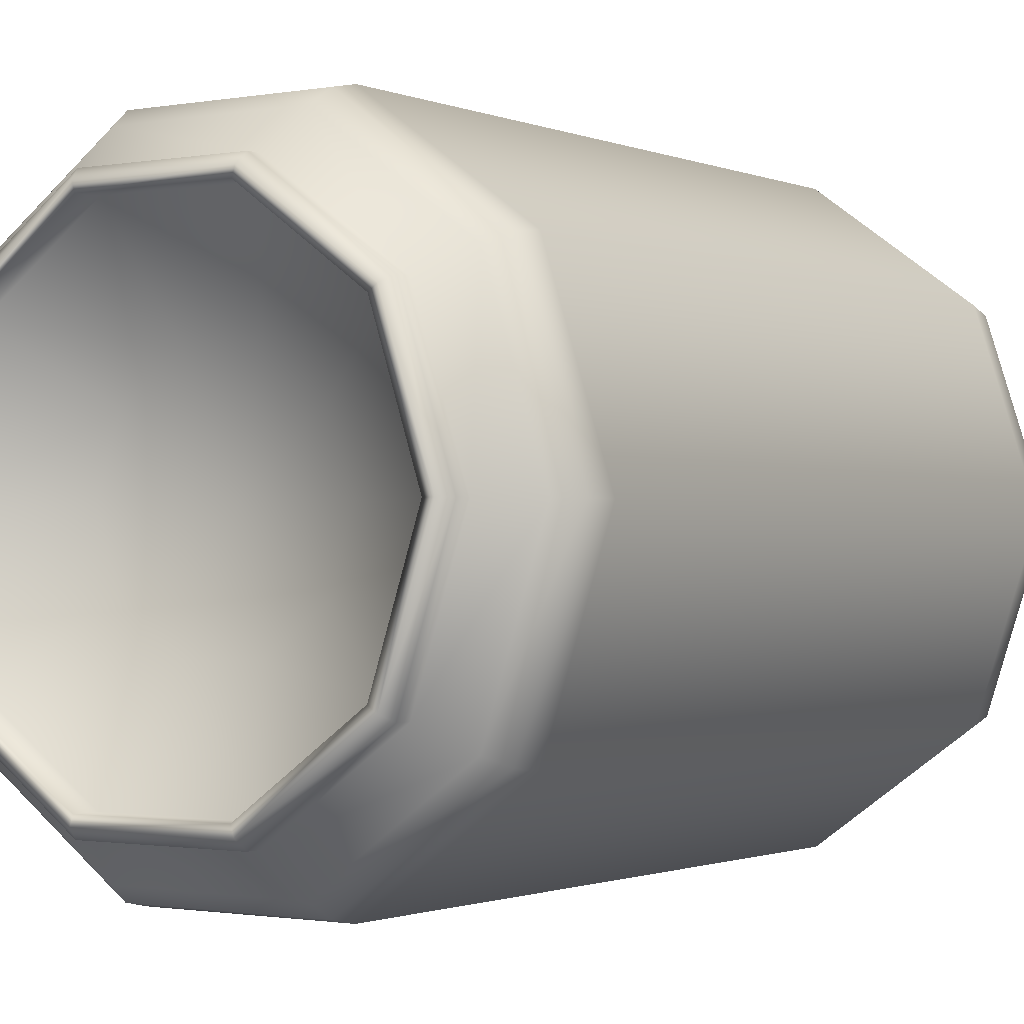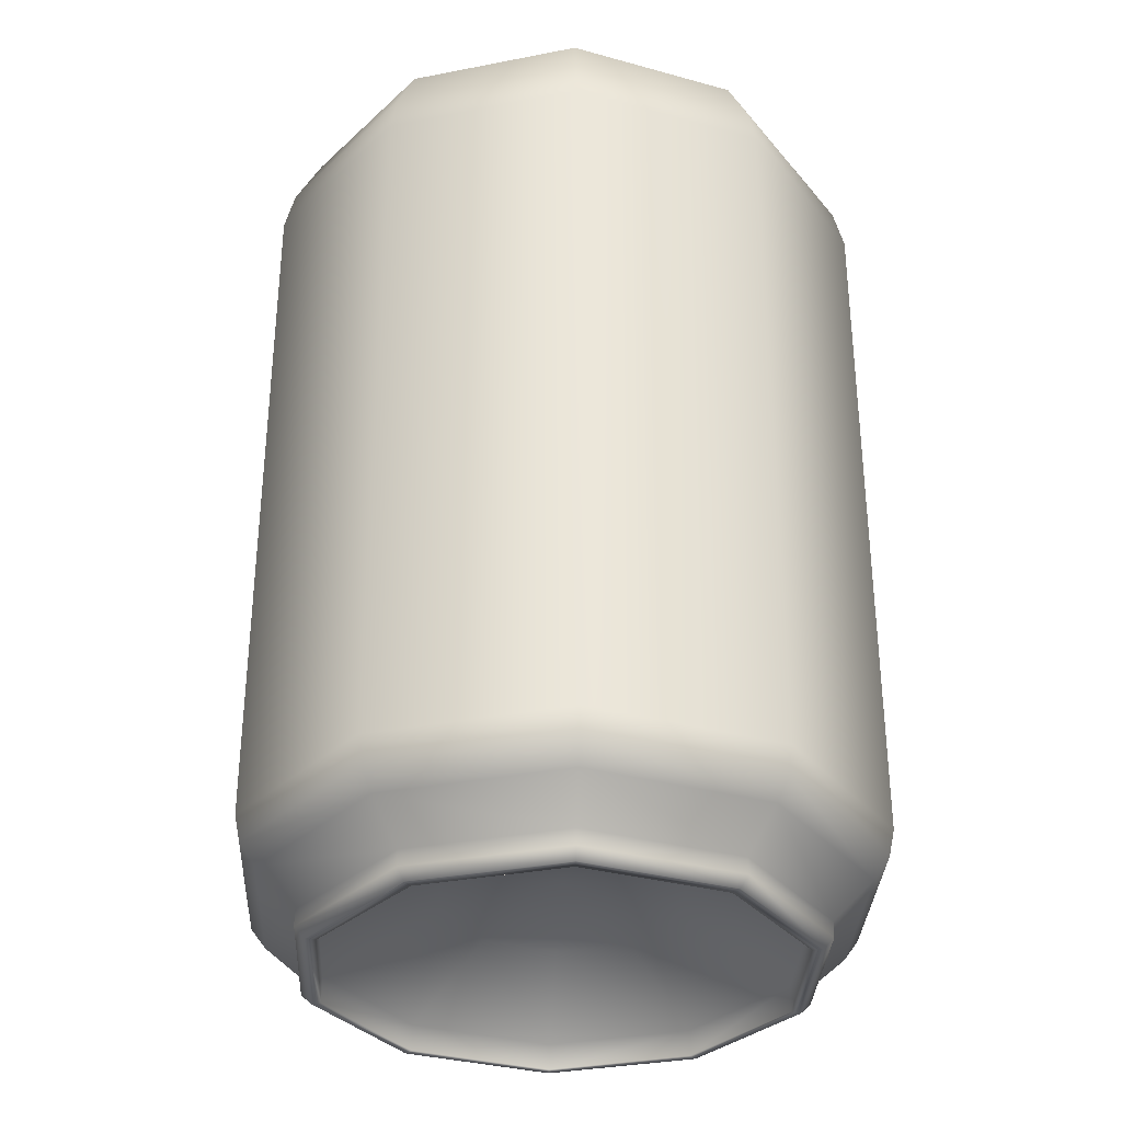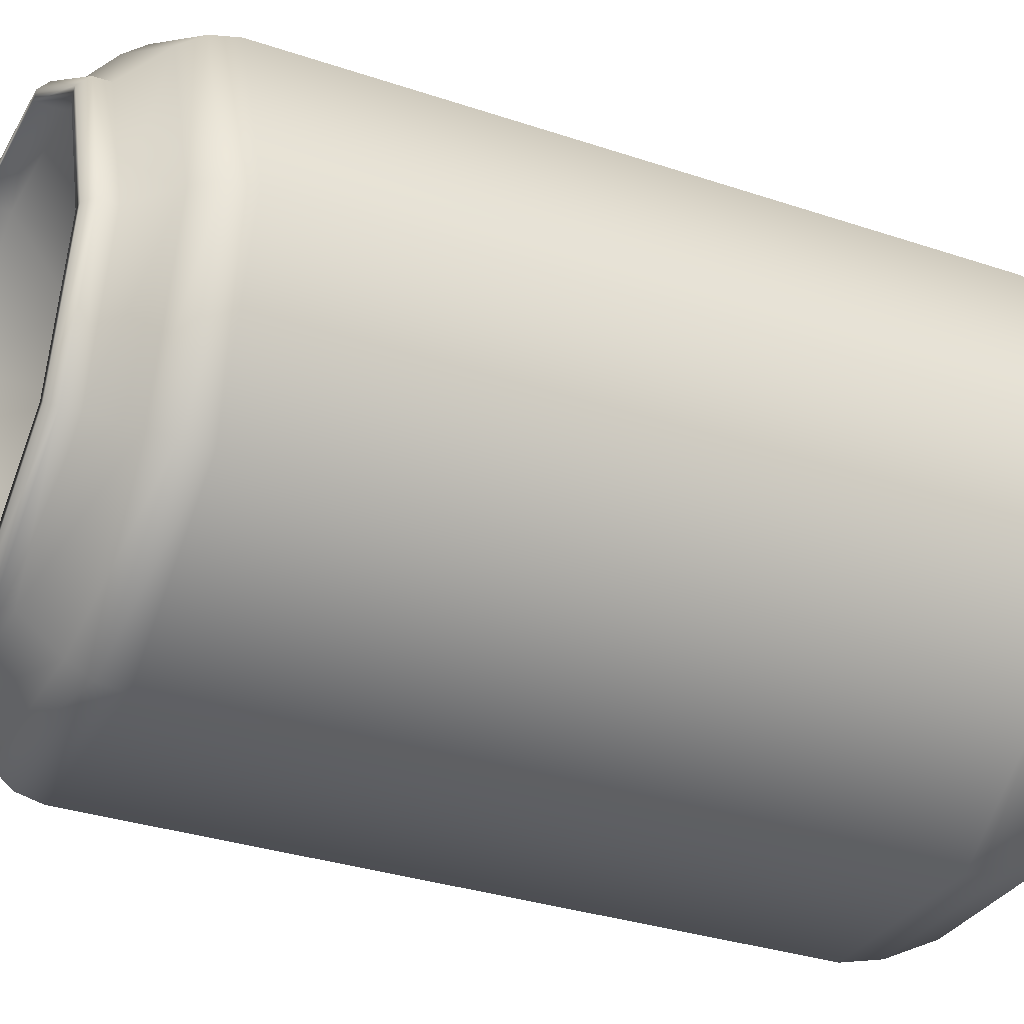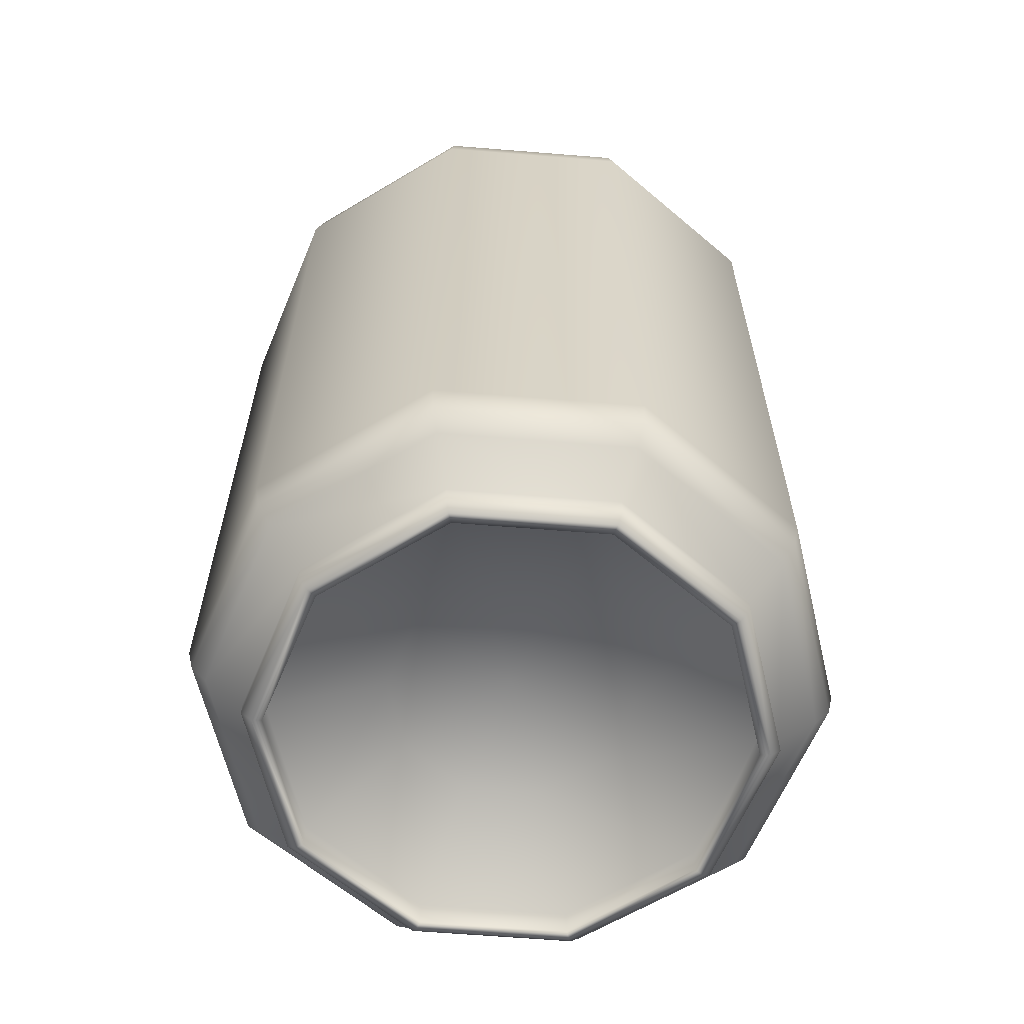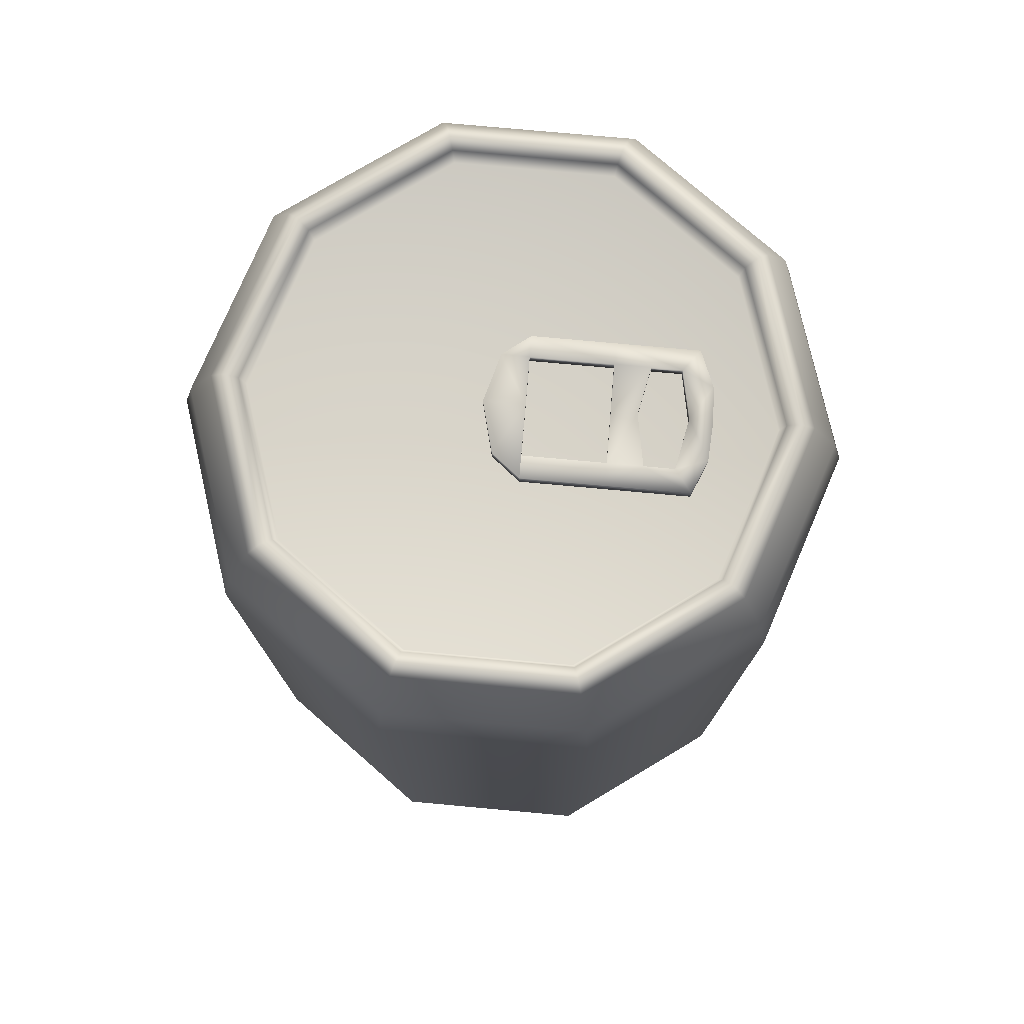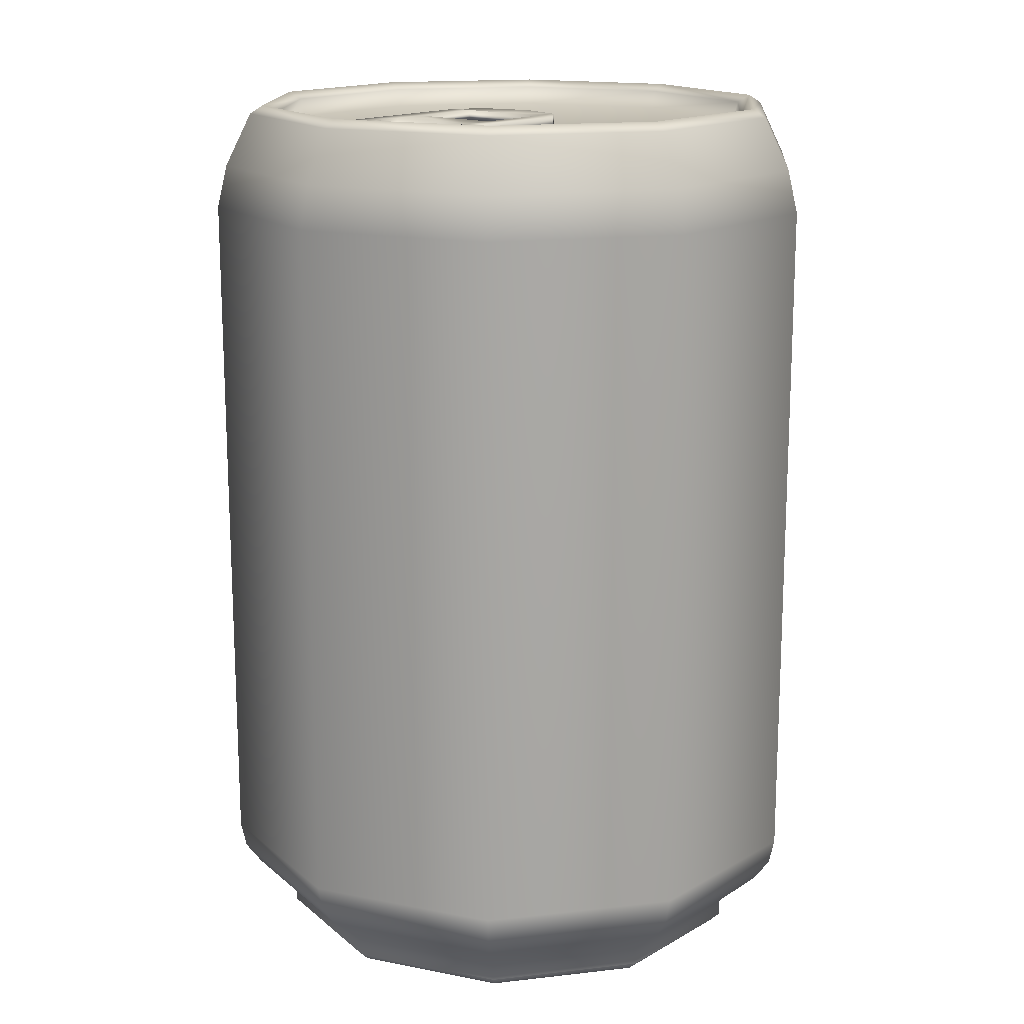
<metadata>
{"format":"obj","ext":"obj","renderer":"f3d","projection":"perspective","resolution":1024,"background":"white","views":[{"elev":-1.1,"azim":33.8,"up":"+Z"},{"elev":-32.9,"azim":-128.9,"up":"+Y"},{"elev":-32.0,"azim":64.6,"up":"+Z"},{"elev":-62.4,"azim":31.3,"up":"+Y"},{"elev":76.9,"azim":5.2,"up":"+Y"},{"elev":15.9,"azim":130.5,"up":"+Y"}]}
</metadata>
<code>
g default
v 0.6521 1.139 -0.4738
v 0.2491 1.139 -0.7666
v -0.2491 1.139 -0.7666
v -0.6521 1.139 -0.4738
v -0.806 1.139 0
v -0.6521 1.139 0.4738
v -0.2491 1.139 0.7666
v 0.2491 1.139 0.7666
v 0.6521 1.139 0.4738
v 0.806 1.139 -0
v 0.809 1.403 -0.5878
v 0.7946 1.321 -0.5773
v 0.7538 1.252 -0.5477
v 0.309 1.403 -0.9511
v 0.3035 1.321 -0.9341
v 0.2879 1.252 -0.8861
v -0.309 1.403 -0.9511
v -0.3035 1.321 -0.9341
v -0.2879 1.252 -0.8861
v -0.809 1.403 -0.5878
v -0.7946 1.321 -0.5773
v -0.7538 1.252 -0.5477
v -1 1.403 0
v -0.9822 1.321 0
v -0.9317 1.252 0
v -0.809 1.403 0.5878
v -0.7946 1.321 0.5773
v -0.7538 1.252 0.5477
v -0.309 1.403 0.9511
v -0.3035 1.321 0.9341
v -0.2879 1.252 0.8861
v 0.309 1.403 0.9511
v 0.3035 1.321 0.9341
v 0.2879 1.252 0.8861
v 0.809 1.403 0.5878
v 0.7946 1.321 0.5773
v 0.7538 1.252 0.5477
v 1 1.403 0
v 0.9822 1.321 -0
v 0.9317 1.252 -0
v 0.7829 3.753 -0.5688
v 0.809 3.618 -0.5878
v 0.299 3.753 -0.9203
v 0.309 3.618 -0.9511
v -0.299 3.753 -0.9203
v -0.309 3.618 -0.9511
v -0.7829 3.753 -0.5688
v -0.809 3.618 -0.5878
v -0.9677 3.753 0
v -1 3.618 0
v -0.7829 3.753 0.5688
v -0.809 3.618 0.5878
v -0.299 3.753 0.9203
v -0.309 3.618 0.9511
v 0.299 3.753 0.9203
v 0.309 3.618 0.9511
v 0.7829 3.753 0.5688
v 0.809 3.618 0.5878
v 0.9677 3.753 -0
v 1 3.618 0
v 0.6358 3.863 -0.4619
v 0.2428 3.863 -0.7474
v -0.2428 3.863 -0.7474
v -0.6358 3.863 -0.4619
v -0.7859 3.863 0
v -0.6358 3.863 0.4619
v -0.2428 3.863 0.7474
v 0.2428 3.863 0.7474
v 0.6358 3.863 0.4619
v 0.7859 3.863 -0
v 0.7156 3.919 -0.5199
v 0.683 3.945 -0.4962
v 0.6493 3.921 -0.4718
v 0.2733 3.919 -0.8412
v 0.2609 3.945 -0.8029
v 0.248 3.921 -0.7633
v -0.2733 3.919 -0.8412
v -0.2609 3.945 -0.8029
v -0.248 3.921 -0.7633
v -0.7156 3.919 -0.5199
v -0.683 3.945 -0.4962
v -0.6493 3.921 -0.4718
v -0.8845 3.919 0
v -0.8442 3.945 0
v -0.8026 3.921 0
v -0.7156 3.919 0.5199
v -0.683 3.945 0.4962
v -0.6493 3.921 0.4718
v -0.2733 3.919 0.8412
v -0.2609 3.945 0.8029
v -0.248 3.921 0.7633
v 0.2733 3.919 0.8412
v 0.2609 3.945 0.8029
v 0.248 3.921 0.7633
v 0.7156 3.919 0.5199
v 0.683 3.945 0.4962
v 0.6493 3.921 0.4718
v 0.8845 3.919 -0
v 0.8442 3.945 -0
v 0.8026 3.921 -0
v -0 3.863 -0
v 0.5991 1.057 -0.4353
v 0.2288 1.057 -0.7043
v -0.2288 1.057 -0.7043
v -0.5991 1.057 -0.4353
v -0.7405 1.057 0
v -0.5991 1.057 0.4353
v -0.2288 1.057 0.7043
v 0.2288 1.057 0.7043
v 0.5991 1.057 0.4353
v 0.7405 1.057 -0
v 0.5991 1.14 -0.4353
v 0.2288 1.14 -0.7043
v -0.2288 1.14 -0.7043
v -0.5991 1.14 -0.4353
v -0.7405 1.14 0
v -0.5991 1.14 0.4353
v -0.2288 1.14 0.7043
v 0.2288 1.14 0.7043
v 0.5991 1.14 0.4353
v 0.7405 1.14 -0
v 0.6521 1.088 -0.4738
v 0.6256 1.057 -0.4545
v 0.2491 1.088 -0.7666
v 0.239 1.057 -0.7354
v -0.2491 1.088 -0.7666
v -0.239 1.057 -0.7354
v -0.6521 1.088 -0.4738
v -0.6256 1.057 -0.4545
v -0.806 1.088 0
v -0.7733 1.057 0
v -0.6521 1.088 0.4738
v -0.6256 1.057 0.4545
v -0.2491 1.088 0.7666
v -0.239 1.057 0.7354
v 0.2491 1.088 0.7666
v 0.239 1.057 0.7354
v 0.6521 1.088 0.4738
v 0.6256 1.057 0.4545
v 0.806 1.088 -0
v 0.7733 1.057 -0
v 0.3079 1.303 -0.2211
v 0.1173 1.303 -0.3596
v -0.1183 1.303 -0.3596
v -0.3089 1.303 -0.2211
v -0.3817 1.303 0.002921
v -0.3089 1.303 0.227
v -0.1183 1.303 0.3655
v 0.1173 1.303 0.3655
v 0.3079 1.303 0.227
v 0.3807 1.303 0.002921
v -0.000532 1.363 0.002921
v 0.2913 3.863 0.2232
v -0.08517 3.863 -0.000374
v 0.04128 3.863 0.2232
v 0.5413 3.863 0.2232
v 0.5384 3.863 -0.2098
v 0.2884 3.863 -0.2098
v 0.03838 3.863 -0.2098
v 0.59 3.863 -0.000374
v 0.52 3.863 -0.000374
v 0.4899 3.863 0.1549
v 0.3973 3.863 0.1549
v 0.3683 3.863 -0.000374
v 0.3973 3.863 -0.1458
v 0.4899 3.863 -0.1458
v 0.2888 3.863 -0.1458
v 0.03884 3.863 -0.1458
v 0.2908 3.863 0.1549
v 0.04085 3.863 0.1549
v -0.0447 3.863 0.1549
v -0.0447 3.863 -0.1458
v 0.03984 3.863 -0.000374
v 0.5838 3.863 0.1214
v 0.5838 3.863 -0.1021
v 0.4899 3.905 0.1549
v 0.5413 3.905 0.2232
v 0.5838 3.905 0.1214
v 0.5838 3.905 -0.1021
v 0.52 3.905 -0.000374
v 0.59 3.905 -0.000374
v 0.3973 3.905 0.1549
v 0.2913 3.905 0.2232
v 0.2908 3.905 0.1549
v 0.04085 3.905 0.1549
v 0.04128 3.905 0.2232
v 0.3973 3.905 -0.1458
v 0.2884 3.905 -0.2098
v 0.4899 3.905 -0.1458
v 0.5384 3.905 -0.2098
v 0.2888 3.905 -0.1458
v 0.3683 3.905 -0.000374
v -0.08517 3.905 -0.000374
v -0.0447 3.905 0.1549
v 0.03984 3.905 -0.000374
v -0.0447 3.905 -0.1458
v 0.03838 3.905 -0.2098
v 0.03884 3.905 -0.1458
v 0.2898 3.905 -0.000374
v 0.2898 3.863 -0.000374
g pCylinder3
f 13 1 2 16
f 16 2 3 19
f 19 3 4 22
f 22 4 5 25
f 25 5 6 28
f 28 6 7 31
f 31 7 8 34
f 34 8 9 37
f 37 9 10 40
f 40 10 1 13
f 11 12 15 14
f 12 13 16 15
f 14 15 18 17
f 15 16 19 18
f 17 18 21 20
f 18 19 22 21
f 20 21 24 23
f 21 22 25 24
f 23 24 27 26
f 24 25 28 27
f 26 27 30 29
f 27 28 31 30
f 29 30 33 32
f 30 31 34 33
f 32 33 36 35
f 33 34 37 36
f 35 36 39 38
f 36 37 40 39
f 13 12 39 40
f 12 11 38 39
f 41 42 44 43
f 42 41 59 60
f 43 44 46 45
f 45 46 48 47
f 47 48 50 49
f 49 50 52 51
f 51 52 54 53
f 53 54 56 55
f 55 56 58 57
f 57 58 60 59
f 11 14 44 42
f 14 17 46 44
f 17 20 48 46
f 20 23 50 48
f 23 26 52 50
f 26 29 54 52
f 29 32 56 54
f 32 35 58 56
f 35 38 60 58
f 38 11 42 60
f 41 43 74 71
f 43 45 77 74
f 45 47 80 77
f 47 49 83 80
f 49 51 86 83
f 51 53 89 86
f 53 55 92 89
f 55 57 95 92
f 57 59 98 95
f 59 41 71 98
f 73 76 62 61
f 76 79 63 62
f 79 82 64 63
f 82 85 65 64
f 85 88 66 65
f 88 91 67 66
f 91 94 68 67
f 94 97 69 68
f 97 100 70 69
f 100 73 61 70
f 71 72 99 98
f 72 73 100 99
f 73 72 75 76
f 72 71 74 75
f 76 75 78 79
f 75 74 77 78
f 79 78 81 82
f 78 77 80 81
f 82 81 84 85
f 81 80 83 84
f 85 84 87 88
f 84 83 86 87
f 88 87 90 91
f 87 86 89 90
f 91 90 93 94
f 90 89 92 93
f 94 93 96 97
f 93 92 95 96
f 97 96 99 100
f 96 95 98 99
f 61 62 101
f 62 63 101
f 63 64 101
f 64 65 101
f 65 66 101
f 66 67 101
f 67 68 101
f 68 69 101
f 69 70 101
f 70 61 101
f 103 102 112 113
f 104 103 113 114
f 105 104 114 115
f 106 105 115 116
f 107 106 116 117
f 108 107 117 118
f 109 108 118 119
f 110 109 119 120
f 111 110 120 121
f 102 111 121 112
f 122 123 125 124
f 123 122 140 141
f 124 125 127 126
f 126 127 129 128
f 128 129 131 130
f 130 131 133 132
f 132 133 135 134
f 134 135 137 136
f 136 137 139 138
f 138 139 141 140
f 2 1 122 124
f 3 2 124 126
f 4 3 126 128
f 5 4 128 130
f 6 5 130 132
f 7 6 132 134
f 8 7 134 136
f 9 8 136 138
f 10 9 138 140
f 1 10 140 122
f 125 123 102 103
f 127 125 103 104
f 129 127 104 105
f 131 129 105 106
f 133 131 106 107
f 135 133 107 108
f 137 135 108 109
f 139 137 109 110
f 141 139 110 111
f 123 141 111 102
g textureEditorIsolateSelectSet pCylinder3
f 112 142 143 113
f 113 143 144 114
f 114 144 145 115
f 115 145 146 116
f 116 146 147 117
f 117 147 148 118
f 118 148 149 119
f 119 149 150 120
f 120 150 151 121
f 121 151 142 112
f 142 152 143
f 143 152 144
f 144 152 145
f 145 152 146
f 146 152 147
f 147 152 148
f 148 152 149
f 149 152 150
f 150 152 151
f 151 152 142
g pCylinder3
f 176 177 178
f 179 180 181
f 182 183 177 176
f 184 185 186 183
f 188 187 189 190
f 187 191 199 192
f 193 194 195 196
f 197 198 191 188
f 196 195 198 197
f 195 194 186 185
f 190 189 179
f 179 189 180
f 180 178 181
f 176 178 180
f 162 174 156
f 175 160 161
f 163 162 156 153
f 169 153 155 170
f 158 157 166 165
f 169 163 153
f 154 172 173 171
f 159 158 167 168
f 172 159 168 173
f 173 170 155 171
f 157 175 166
f 175 161 166
f 161 160 174
f 162 161 174
f 156 174 178 177
f 160 175 179 181
f 153 156 177 183
f 162 163 182 176
f 169 170 185 184
f 155 153 183 186
f 165 166 189 187
f 157 158 188 190
f 199 200 169 184
f 163 164 192 182
f 164 165 187 192
f 154 171 194 193
f 172 154 193 196
f 168 167 191 198
f 158 159 197 188
f 173 168 198 195
f 159 172 196 197
f 171 155 186 194
f 170 173 195 185
f 175 157 190 179
f 166 161 180 189
f 174 160 181 178
f 161 162 176 180
f 182 184 183
f 167 200 199 191
f 158 165 167
f 192 199 184 182
f 188 191 187
f 167 165 164 200
f 200 164 163 169

</code>
